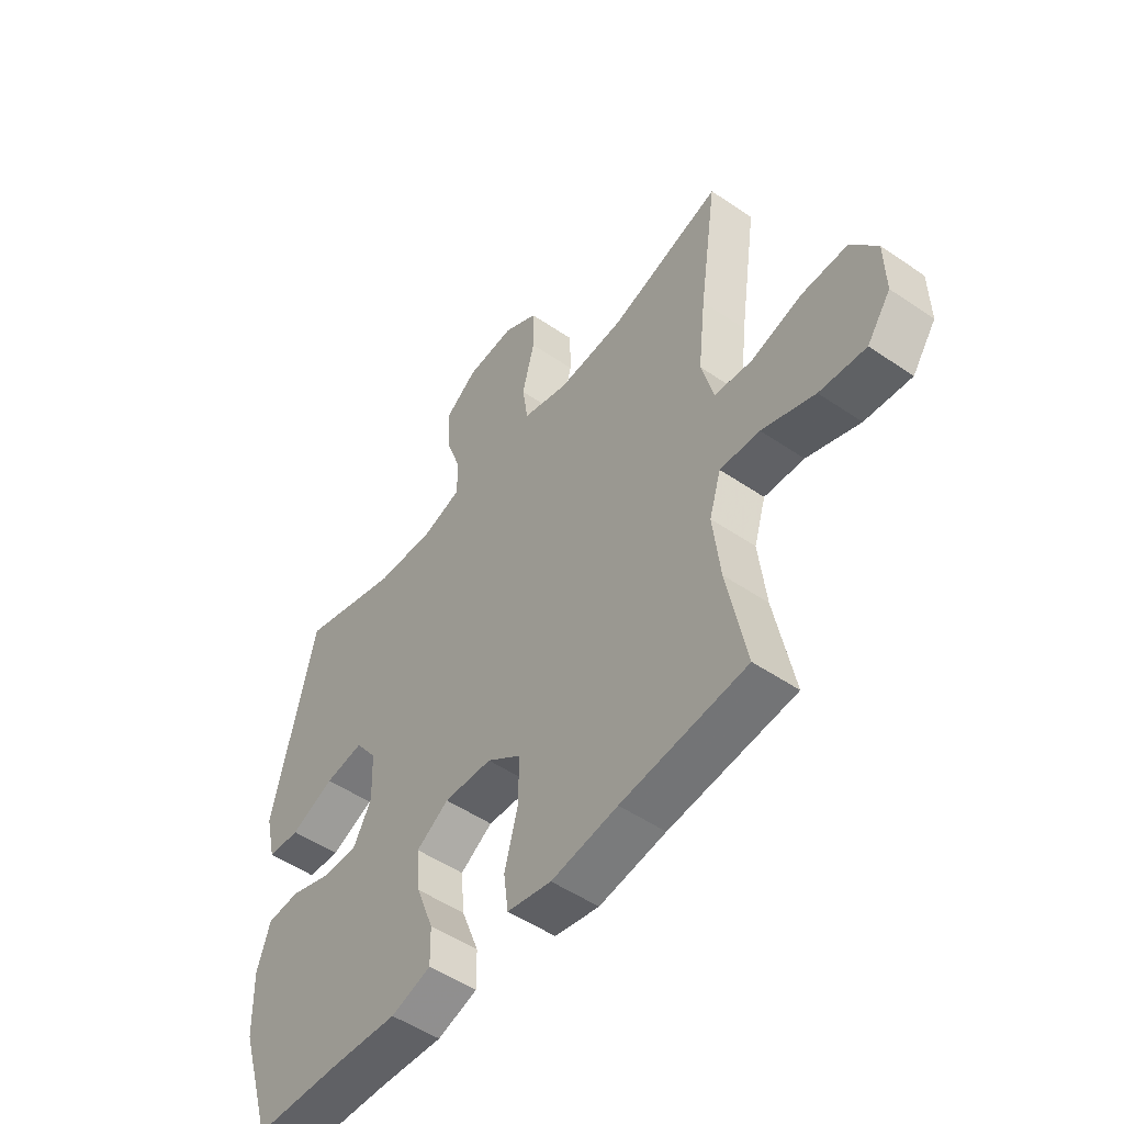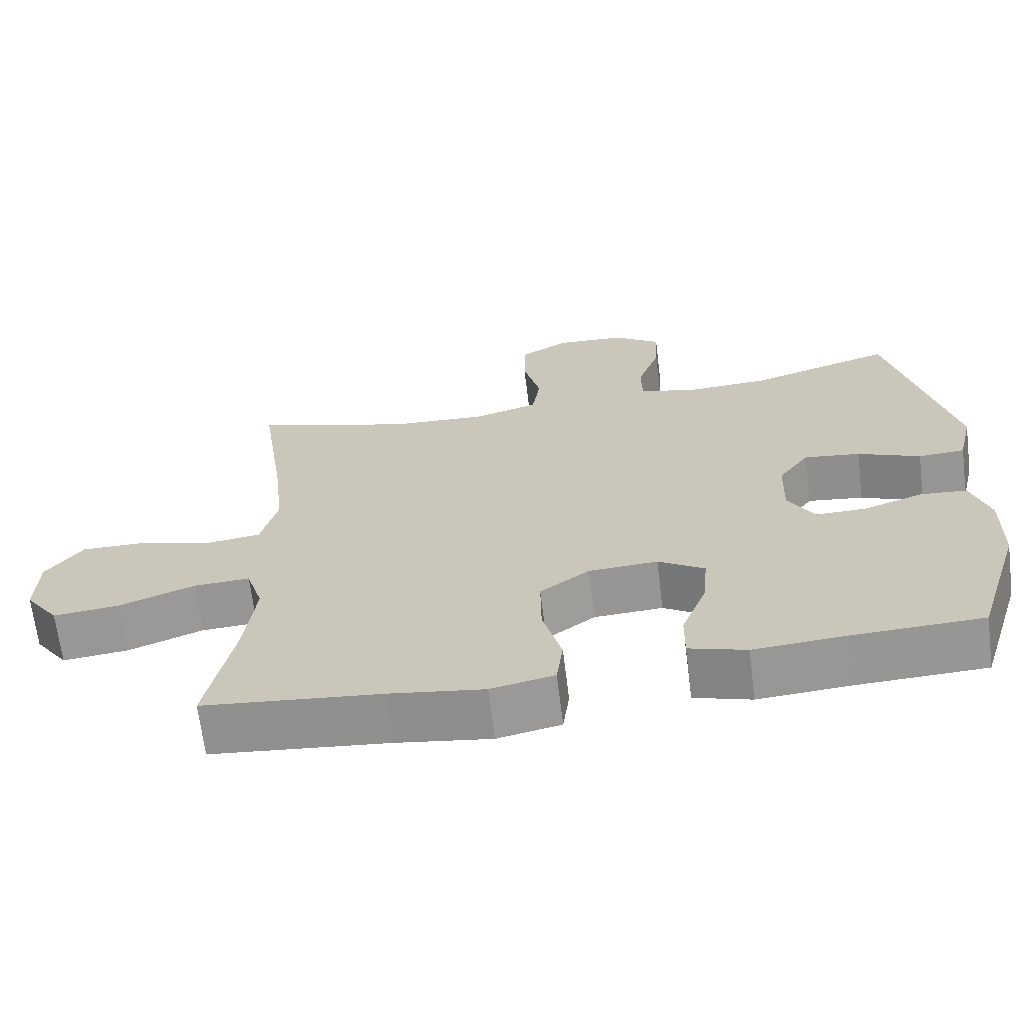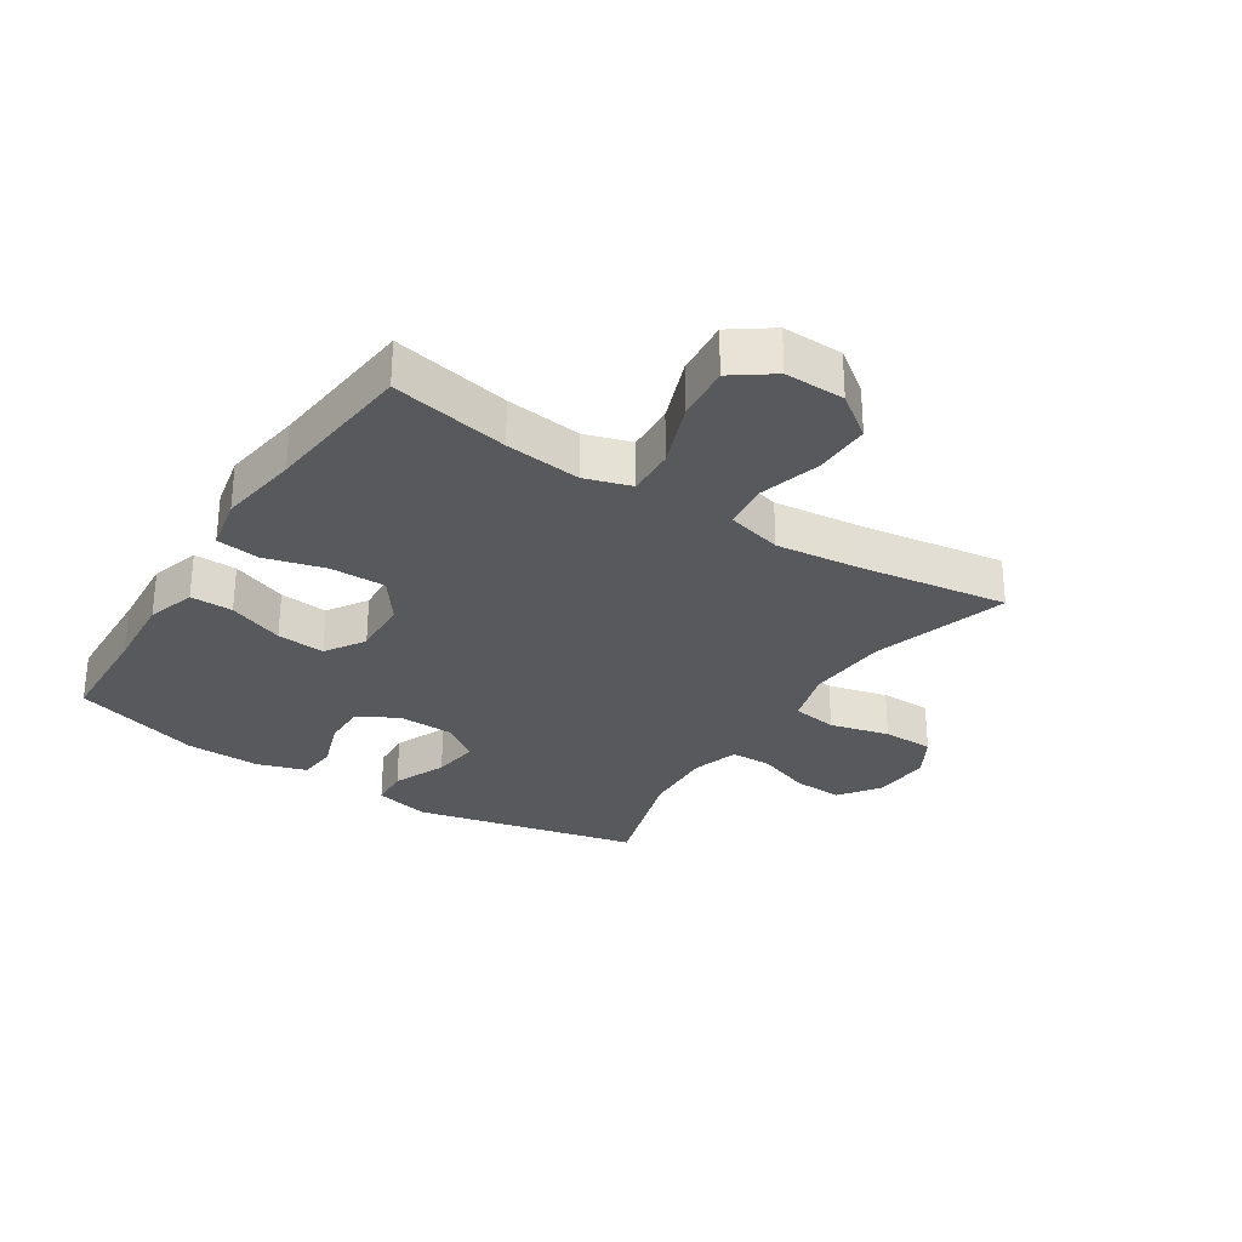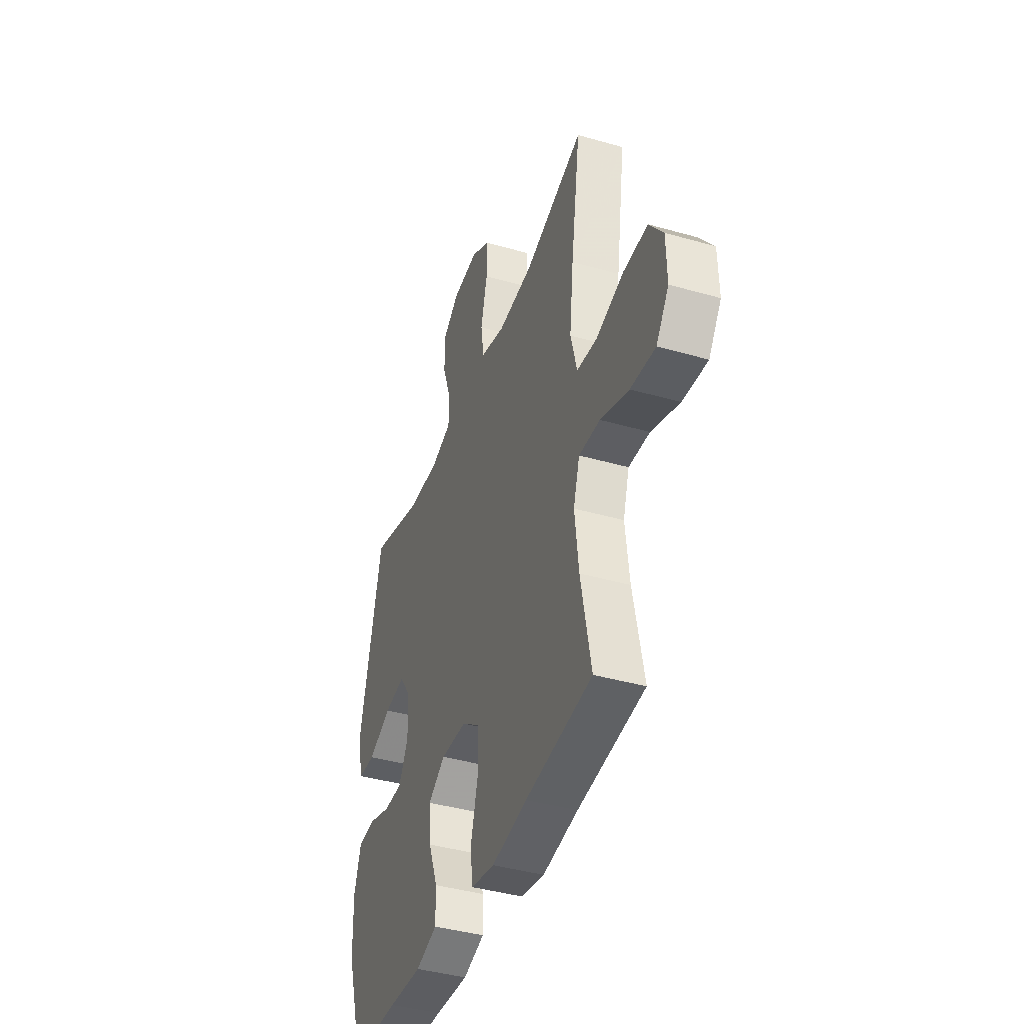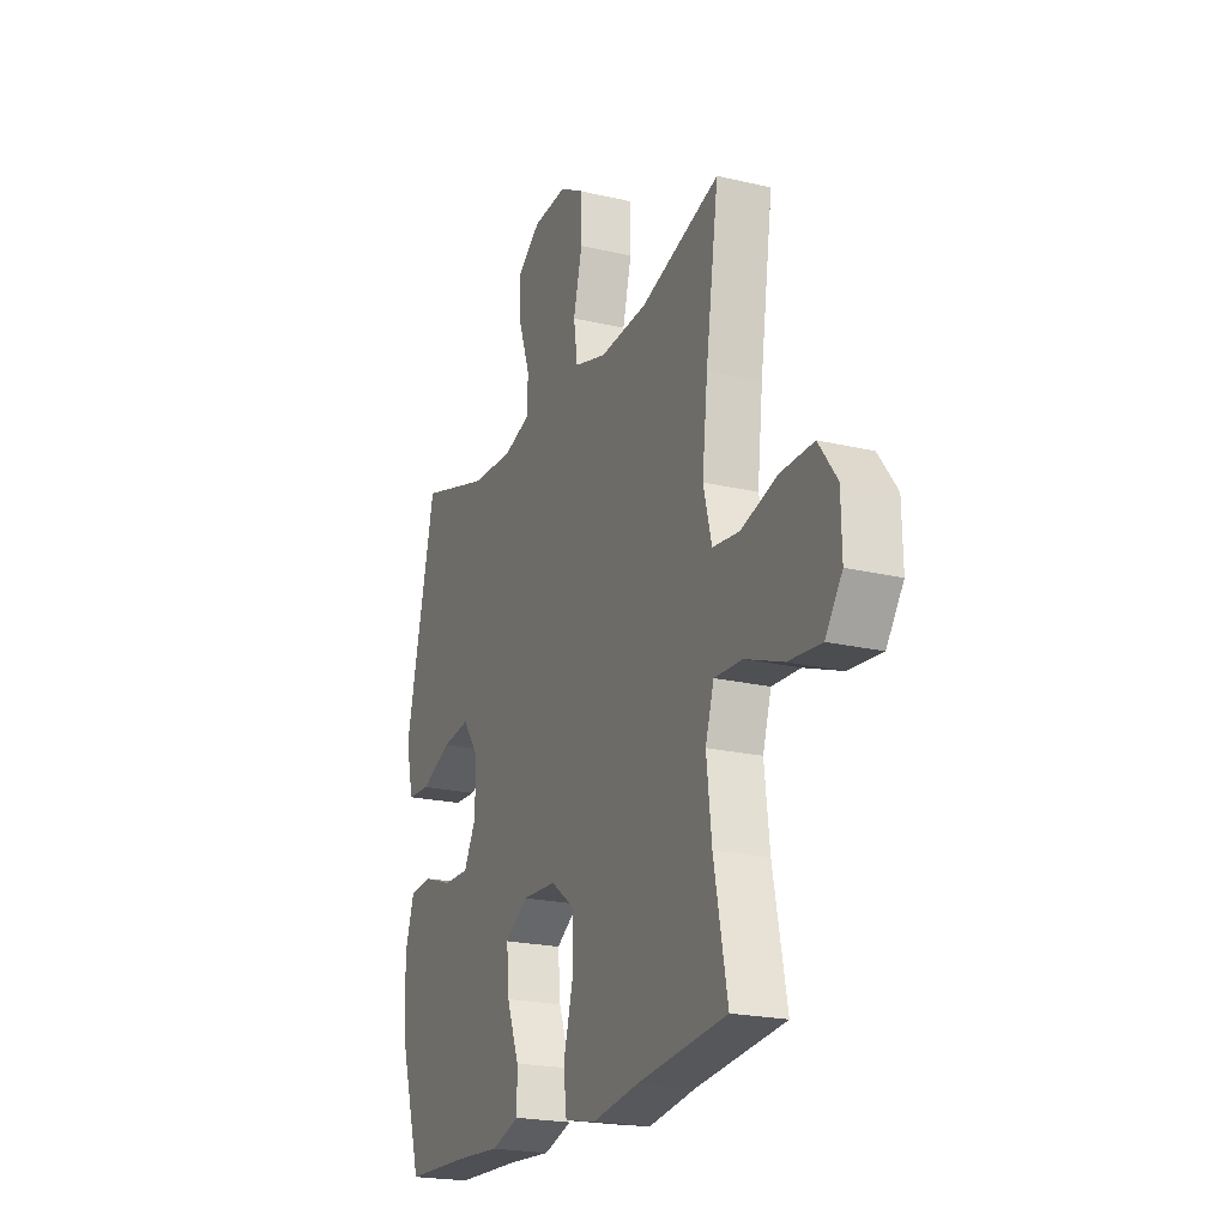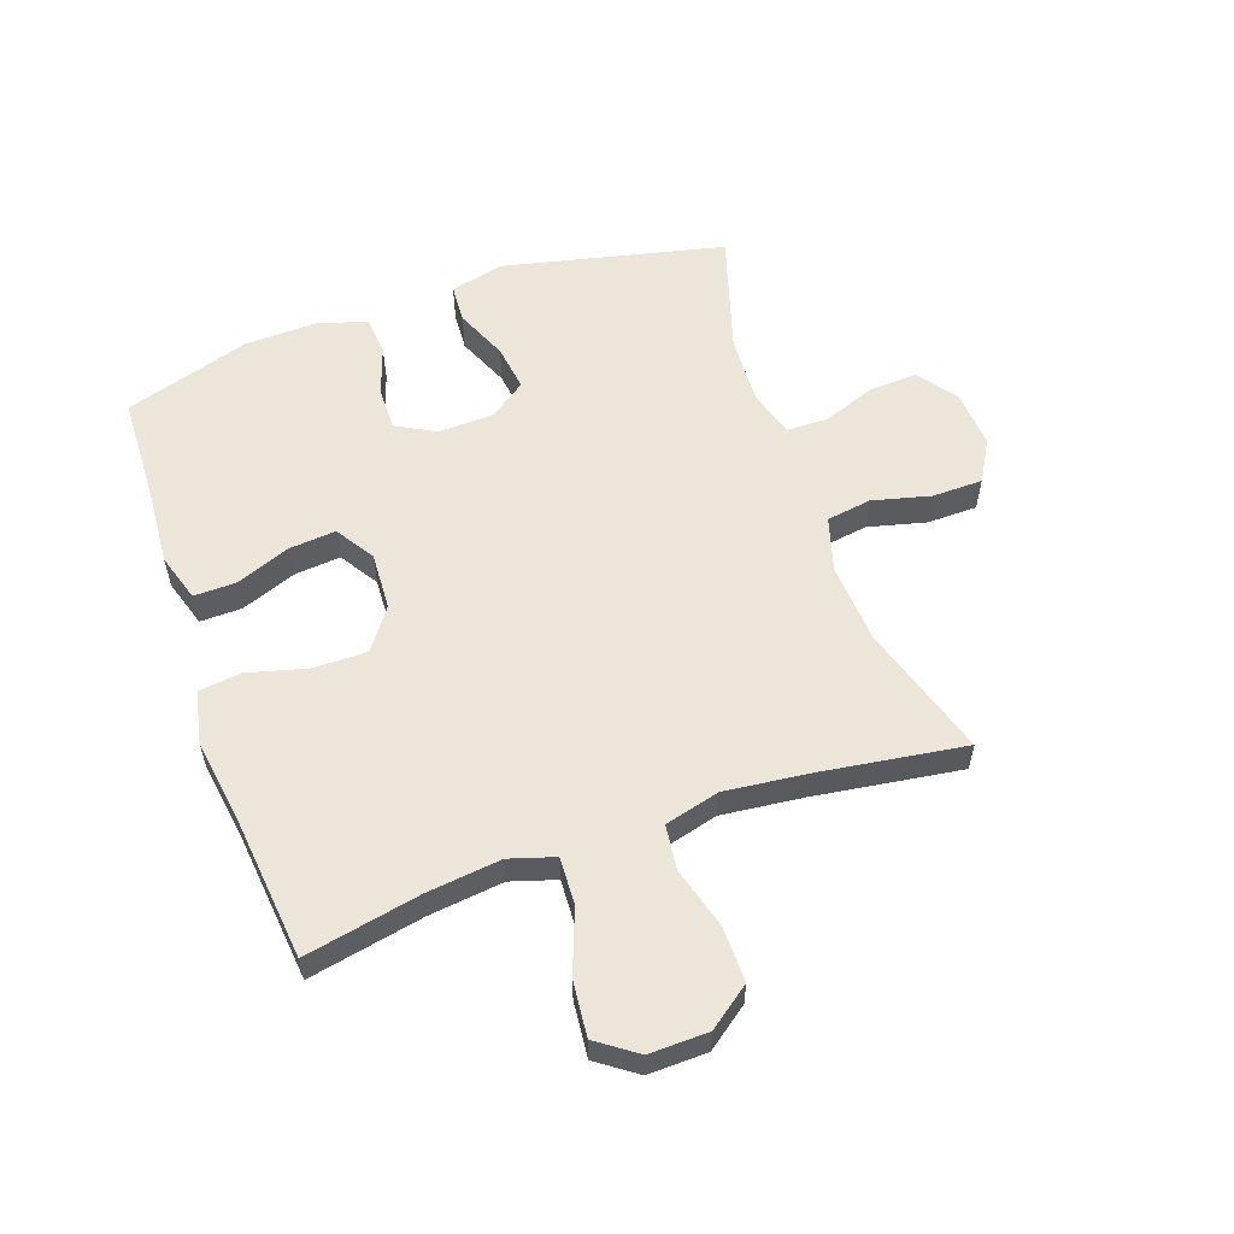
<metadata>
{"format":"obj","ext":"obj","renderer":"f3d","projection":"perspective","resolution":1024,"background":"white","views":[{"elev":-51.2,"azim":-126.6,"up":"+Z"},{"elev":-67.2,"azim":7.1,"up":"+Z"},{"elev":-29.3,"azim":-122.9,"up":"+Y"},{"elev":-41.1,"azim":-109.2,"up":"+Z"},{"elev":-21.4,"azim":-112.7,"up":"+Z"},{"elev":57.0,"azim":-109.5,"up":"+Y"}]}
</metadata>
<code>
v -0.5 0.07 0.5
v -0.283 0.07 0.434
v -0.153 0.07 0.426
v -0.064 0.07 0.452
v -0.053 0.07 0.525
v -0.077 0.07 0.62
v -0.076 0.07 0.702
v -0.009 0.07 0.741
v 0.085 0.07 0.735
v 0.149 0.07 0.689
v 0.145 0.07 0.61
v 0.114 0.07 0.523
v 0.115 0.07 0.457
v 0.189 0.07 0.434
v 0.305 0.07 0.44
v 0.5 0.07 0.5
v 0.583 0.07 0.141
v 0.562 0.07 0.052
v 0.499 0.07 0.048
v 0.414 0.07 0.084
v 0.338 0.07 0.094
v 0.296 0.07 0.035
v 0.293 0.07 -0.056
v 0.328 0.07 -0.12
v 0.398 0.07 -0.119
v 0.479 0.07 -0.091
v 0.542 0.07 -0.096
v 0.567 0.07 -0.175
v 0.564 0.07 -0.294
v 0.5 0.07 -0.5
v 0.323 0.07 -0.507
v 0.2 0.07 -0.516
v 0.122 0.07 -0.492
v 0.123 0.07 -0.424
v 0.157 0.07 -0.335
v 0.164 0.07 -0.258
v 0.101 0.07 -0.218
v 0.007 0.07 -0.223
v -0.06 0.07 -0.272
v -0.059 0.07 -0.36
v -0.033 0.07 -0.457
v -0.042 0.07 -0.526
v -0.128 0.07 -0.544
v -0.257 0.07 -0.525
v -0.5 0.07 -0.5
v -0.463 0.07 -0.312
v -0.449 0.07 -0.191
v -0.472 0.07 -0.117
v -0.549 0.07 -0.121
v -0.652 0.07 -0.16
v -0.742 0.07 -0.169
v -0.788 0.07 -0.105
v -0.786 0.07 -0.009
v -0.736 0.07 0.059
v -0.646 0.07 0.058
v -0.546 0.07 0.03
v -0.473 0.07 0.039
v -0.45 0.07 0.128
v -0.465 0.07 0.262
v -0.5 0 0.5
v -0.283 0 0.434
v -0.153 0 0.426
v -0.064 0 0.452
v -0.053 0 0.525
v -0.077 0 0.62
v -0.076 0 0.702
v -0.009 0 0.741
v 0.085 0 0.735
v 0.149 0 0.689
v 0.145 0 0.61
v 0.114 0 0.523
v 0.115 0 0.457
v 0.189 0 0.434
v 0.305 0 0.44
v 0.5 0 0.5
v 0.583 0 0.141
v 0.562 0 0.052
v 0.499 0 0.048
v 0.414 0 0.084
v 0.338 0 0.094
v 0.296 0 0.035
v 0.293 0 -0.056
v 0.328 0 -0.12
v 0.398 0 -0.119
v 0.479 0 -0.091
v 0.542 0 -0.096
v 0.567 0 -0.175
v 0.564 0 -0.294
v 0.5 0 -0.5
v 0.323 0 -0.507
v 0.2 0 -0.516
v 0.122 0 -0.492
v 0.123 0 -0.424
v 0.157 0 -0.335
v 0.164 0 -0.258
v 0.101 0 -0.218
v 0.007 0 -0.223
v -0.06 0 -0.272
v -0.059 0 -0.36
v -0.033 0 -0.457
v -0.042 0 -0.526
v -0.128 0 -0.544
v -0.257 0 -0.525
v -0.5 0 -0.5
v -0.463 0 -0.312
v -0.449 0 -0.191
v -0.472 0 -0.117
v -0.549 0 -0.121
v -0.652 0 -0.16
v -0.742 0 -0.169
v -0.788 0 -0.105
v -0.786 0 -0.009
v -0.736 0 0.059
v -0.646 0 0.058
v -0.546 0 0.03
v -0.473 0 0.039
v -0.45 0 0.128
v -0.465 0 0.262
f 54 55 56
f 53 54 56
f 52 53 56
f 51 52 56
f 50 51 56
f 49 50 56
f 48 49 56 57
f 47 48 57 58
f 44 45 46
f 44 46 47
f 43 44 47
f 42 43 47
f 41 42 47
f 40 41 47
f 39 40 47 58
f 33 34 35
f 32 33 35
f 31 32 35
f 31 35 36
f 30 31 36
f 29 30 36
f 28 29 36
f 27 28 36
f 26 27 36
f 25 26 36
f 24 25 36 37
f 18 19 20
f 17 18 20
f 16 17 20
f 15 16 20
f 14 15 20 21
f 13 14 21 22
f 10 11 12
f 9 10 12
f 8 9 12
f 7 8 12
f 6 7 12
f 5 6 12
f 4 5 12 13
f 13 22 23
f 4 13 23
f 3 4 23
f 59 1 2
f 59 2 3
f 58 59 3
f 39 58 3
f 38 39 3
f 24 37 38
f 23 24 38
f 3 23 38
f 115 114 113
f 115 113 112
f 115 112 111
f 115 111 110
f 115 110 109
f 115 109 108
f 116 115 108 107
f 117 116 107 106
f 105 104 103
f 106 105 103
f 106 103 102
f 106 102 101
f 106 101 100
f 106 100 99
f 117 106 99 98
f 94 93 92
f 94 92 91
f 94 91 90
f 95 94 90
f 95 90 89
f 95 89 88
f 95 88 87
f 95 87 86
f 95 86 85
f 95 85 84
f 96 95 84 83
f 79 78 77
f 79 77 76
f 79 76 75
f 79 75 74
f 80 79 74 73
f 81 80 73 72
f 71 70 69
f 71 69 68
f 71 68 67
f 71 67 66
f 71 66 65
f 71 65 64
f 72 71 64 63
f 82 81 72
f 82 72 63
f 82 63 62
f 61 60 118
f 62 61 118
f 62 118 117
f 62 117 98
f 62 98 97
f 97 96 83
f 97 83 82
f 97 82 62
f 1 60 61 2
f 2 61 62 3
f 3 62 63 4
f 4 63 64 5
f 5 64 65 6
f 6 65 66 7
f 7 66 67 8
f 8 67 68 9
f 9 68 69 10
f 10 69 70 11
f 11 70 71 12
f 12 71 72 13
f 13 72 73 14
f 14 73 74 15
f 15 74 75 16
f 16 75 76 17
f 17 76 77 18
f 18 77 78 19
f 19 78 79 20
f 20 79 80 21
f 21 80 81 22
f 22 81 82 23
f 23 82 83 24
f 24 83 84 25
f 25 84 85 26
f 26 85 86 27
f 27 86 87 28
f 28 87 88 29
f 29 88 89 30
f 30 89 90 31
f 31 90 91 32
f 32 91 92 33
f 33 92 93 34
f 34 93 94 35
f 35 94 95 36
f 36 95 96 37
f 37 96 97 38
f 38 97 98 39
f 39 98 99 40
f 40 99 100 41
f 41 100 101 42
f 42 101 102 43
f 43 102 103 44
f 44 103 104 45
f 45 104 105 46
f 46 105 106 47
f 47 106 107 48
f 48 107 108 49
f 49 108 109 50
f 50 109 110 51
f 51 110 111 52
f 52 111 112 53
f 53 112 113 54
f 54 113 114 55
f 55 114 115 56
f 56 115 116 57
f 57 116 117 58
f 58 117 118 59
f 59 118 60 1

</code>
